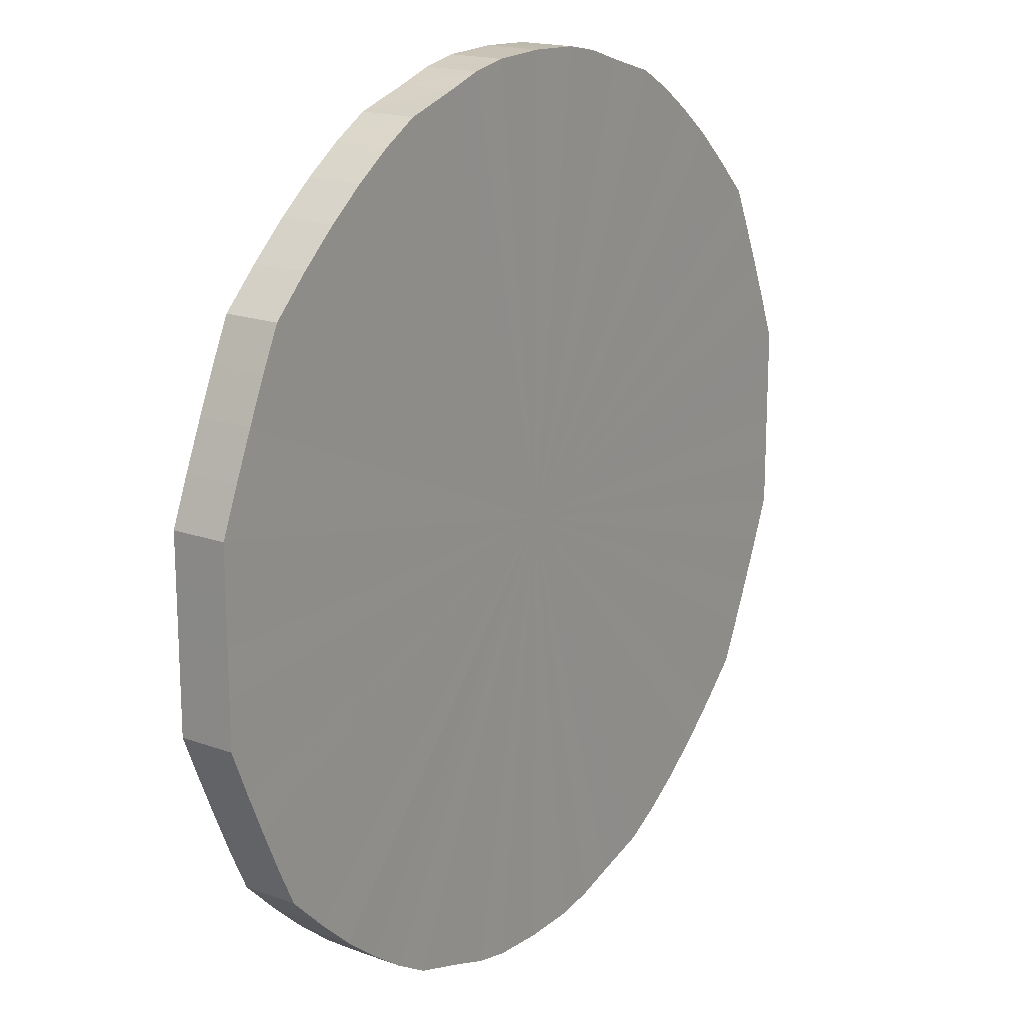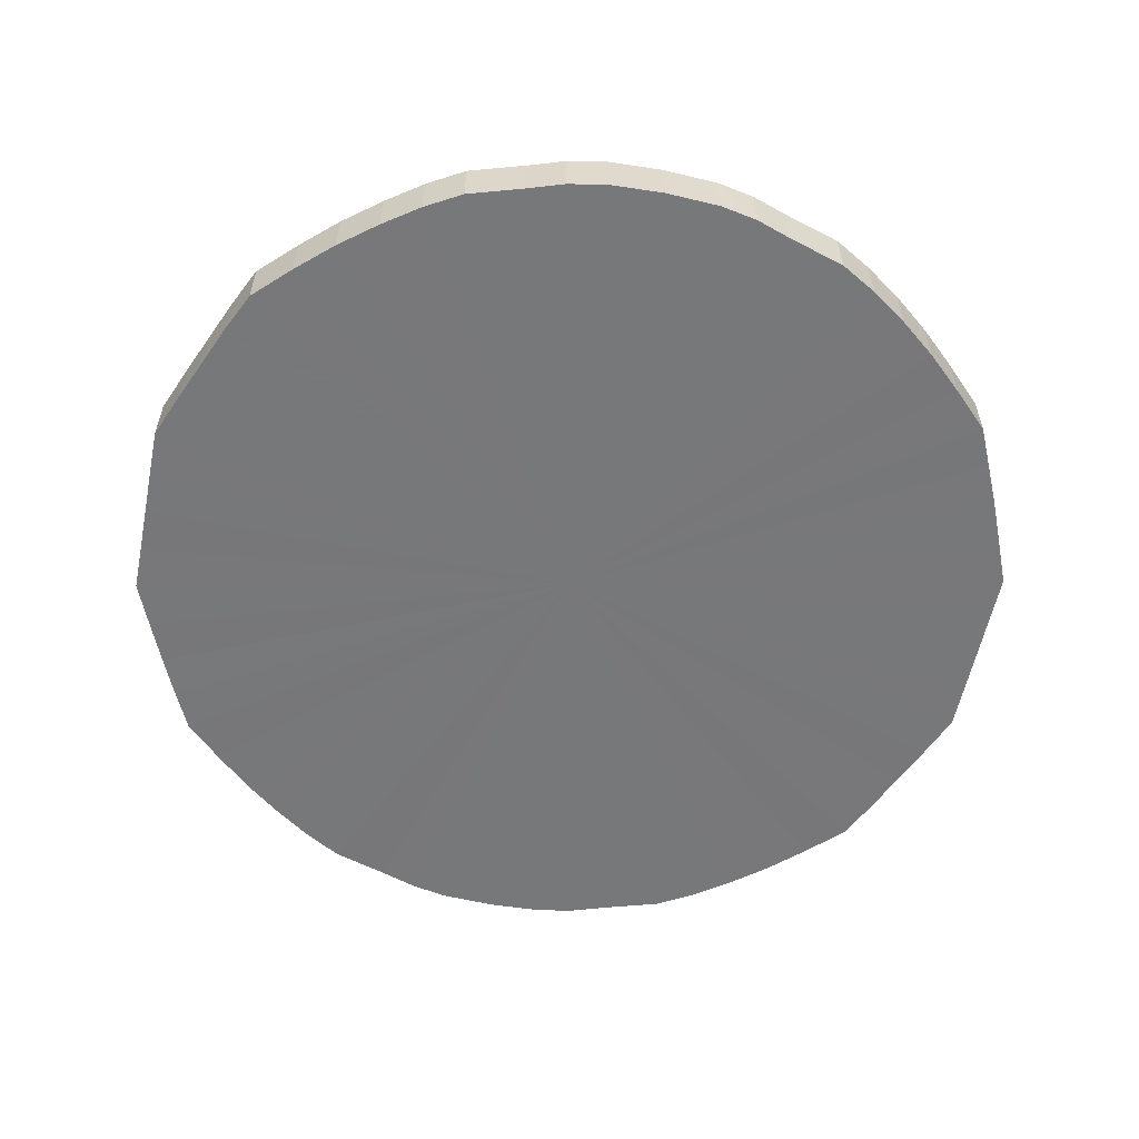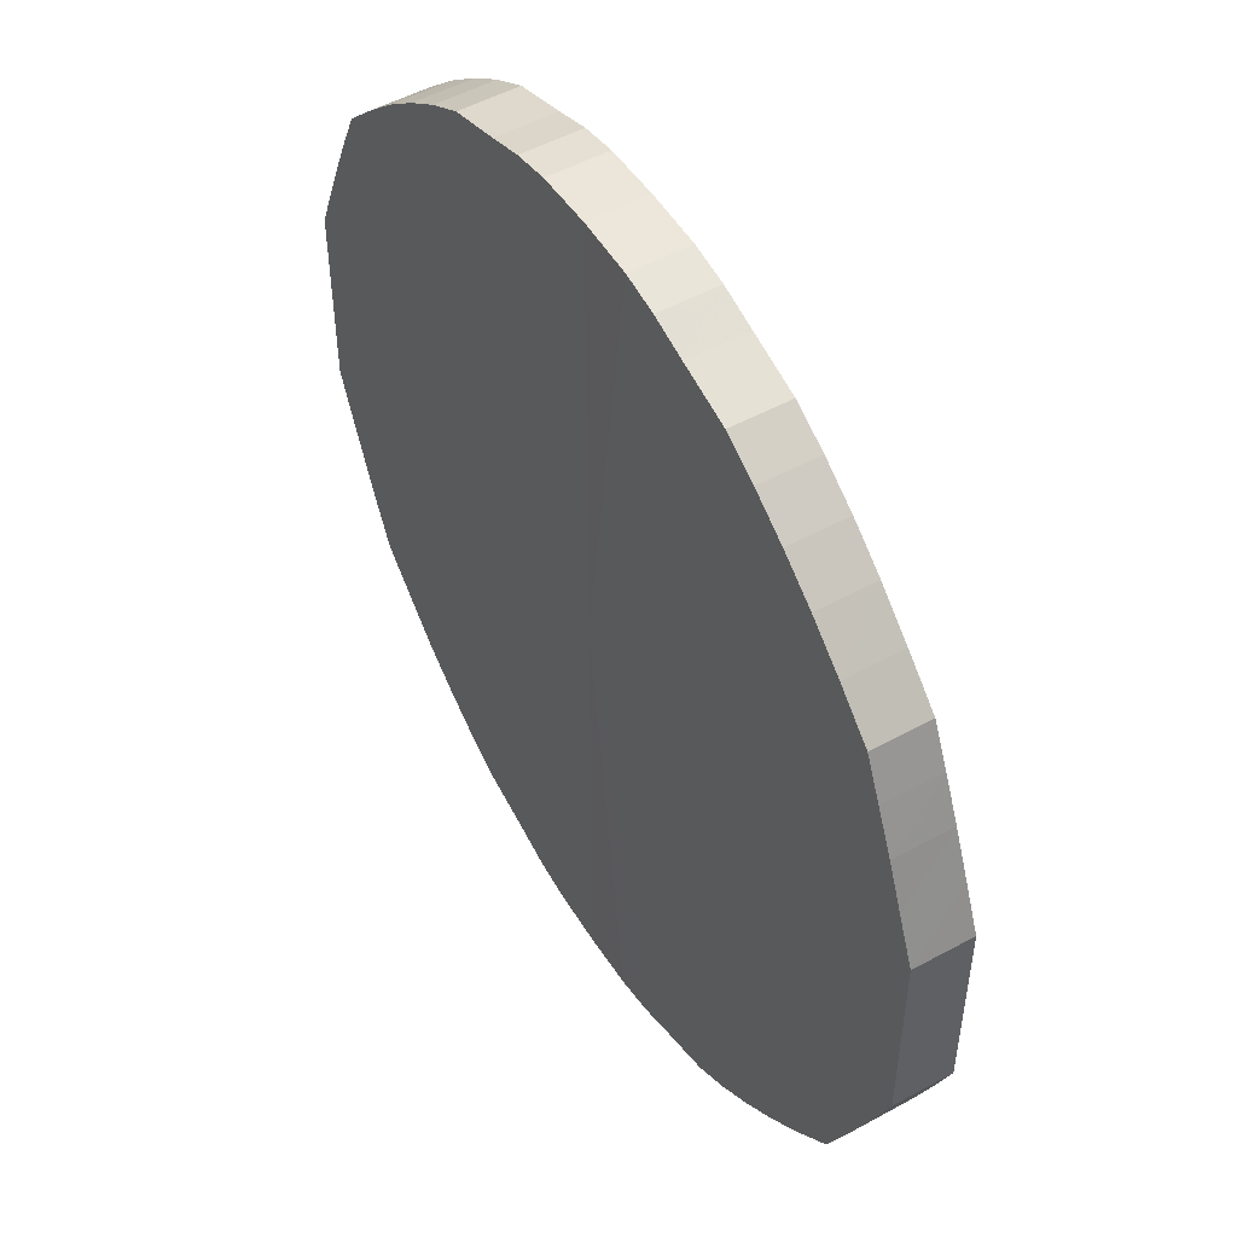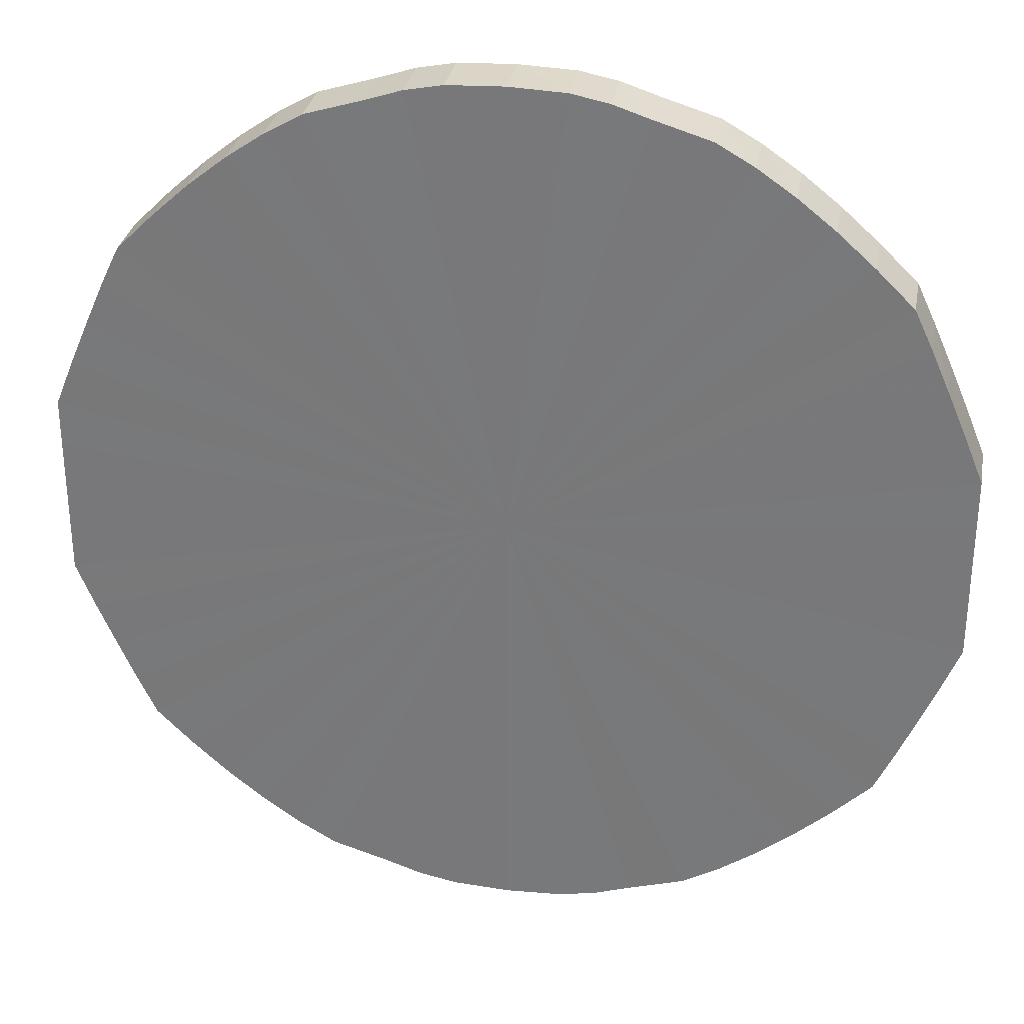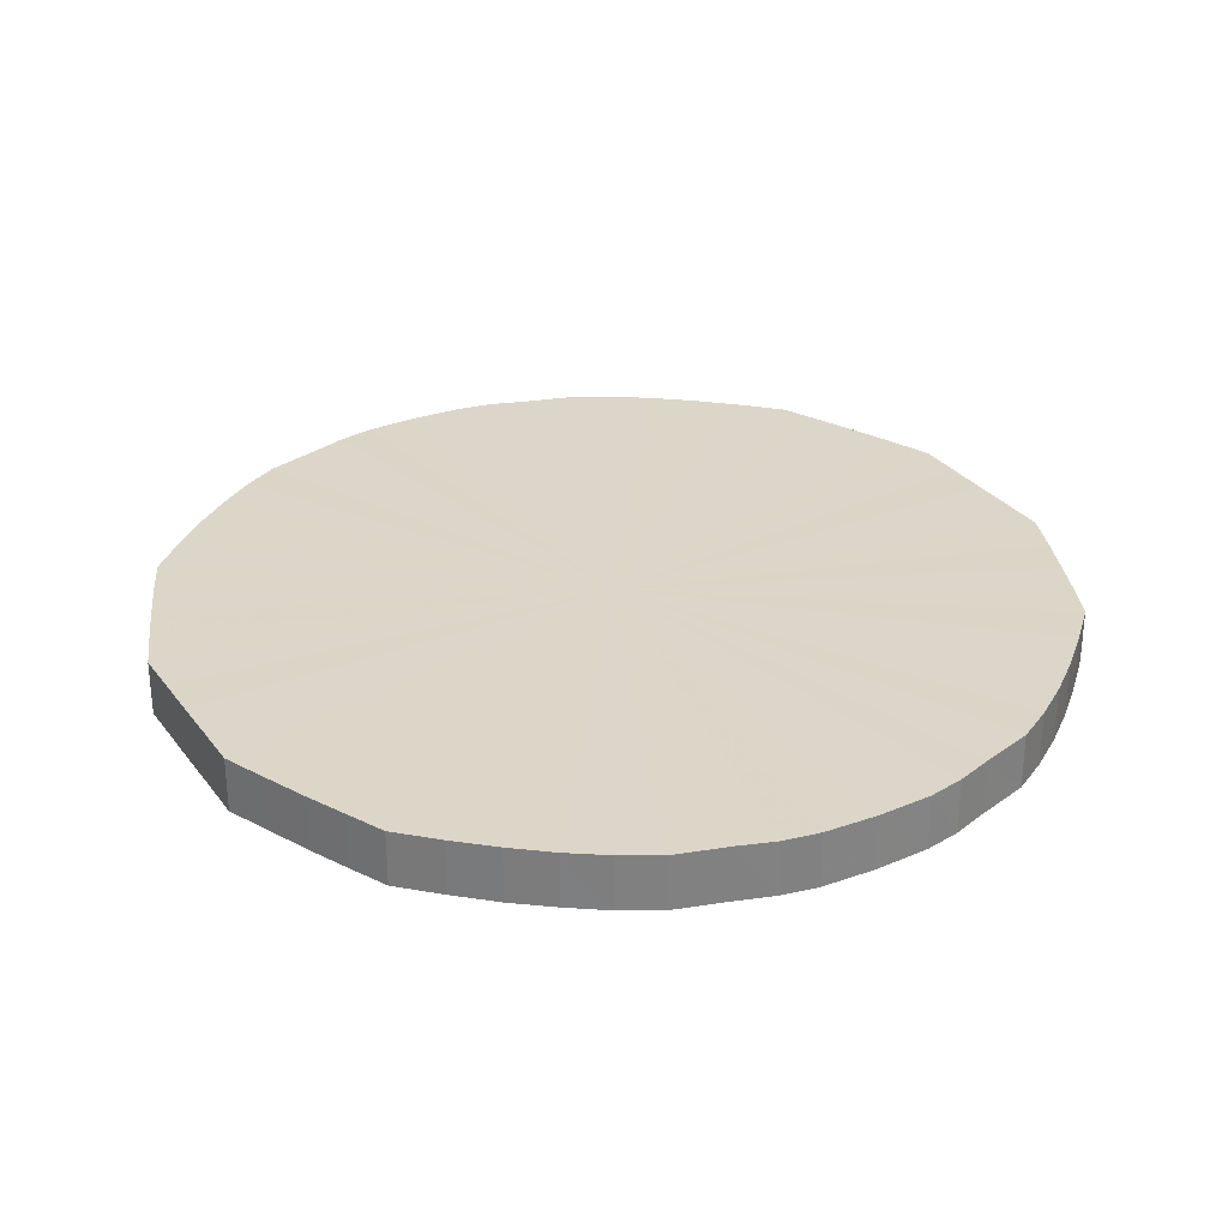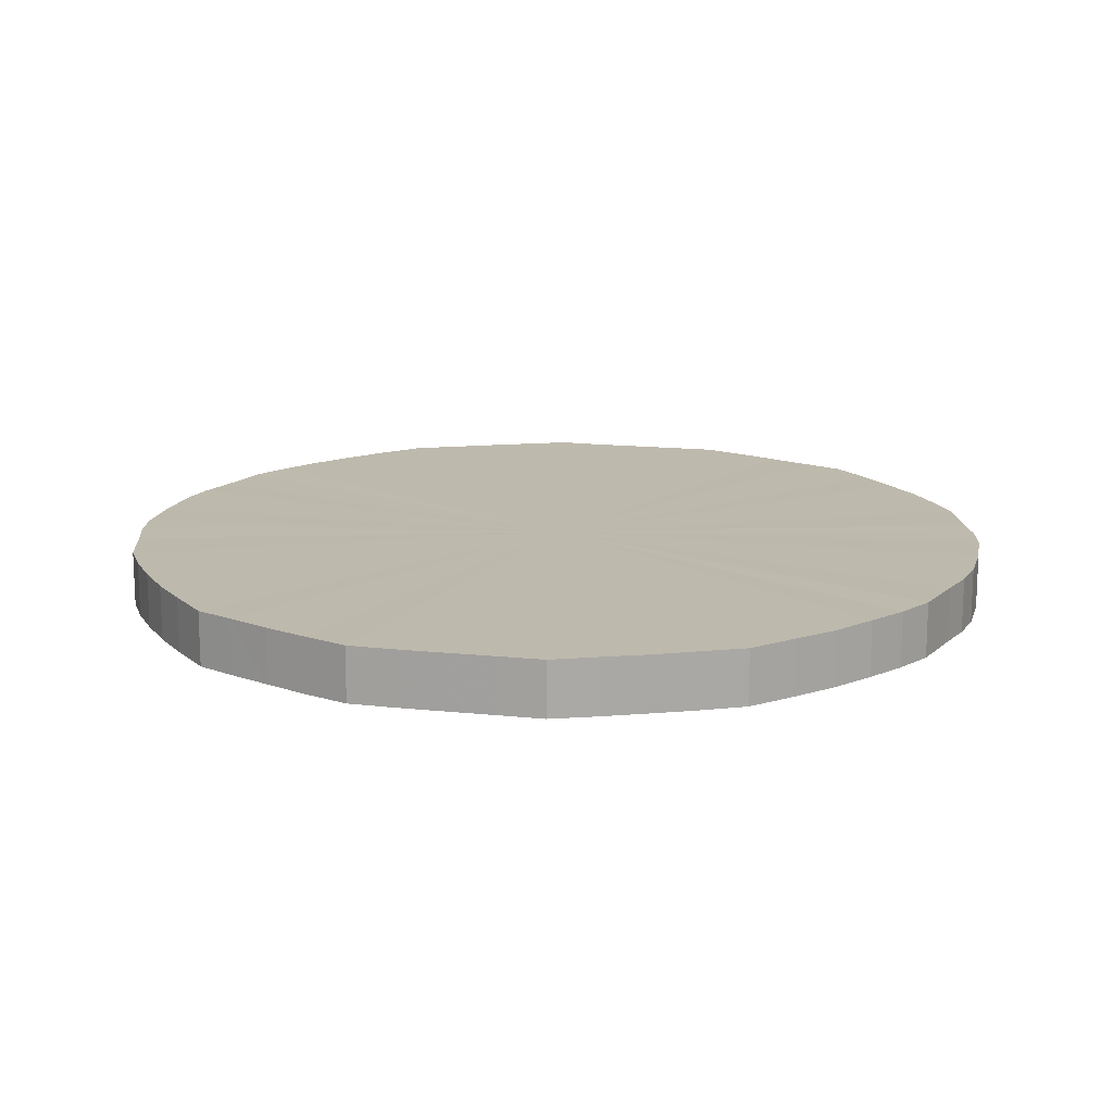
<metadata>
{"format":"obj","ext":"obj","renderer":"f3d","projection":"perspective","resolution":1024,"background":"white","views":[{"elev":17.6,"azim":-54.3,"up":"+Z"},{"elev":-57.4,"azim":-11.5,"up":"+Y"},{"elev":50.7,"azim":-121.0,"up":"+Z"},{"elev":30.7,"azim":-169.8,"up":"+Z"},{"elev":29.7,"azim":150.2,"up":"+Y"},{"elev":15.1,"azim":-77.0,"up":"+Y"}]}
</metadata>
<code>
o 23762
v 2244 1860 12.22
v 2244 1860 12.24
v 2244 1860 12.22
v 2244 1860 12.27
v 2244 1860 12.24
v 2244 1860 12.19
v 2244 1860 12.19
v 2244 1860 12.29
v 2244 1860 12.27
v 2244 1860 12.17
v 2244 1860 12.17
v 2244 1860 12.32
v 2244 1860 12.29
v 2244 1860 12.14
v 2244 1860 12.14
v 2244 1860 12.34
v 2244 1860 12.32
v 2244 1860 12.12
v 2244 1860 12.12
v 2244 1860 12.36
v 2244 1860 12.34
v 2244 1860 12.1
v 2244 1860 12.1
v 2244 1860 12.38
v 2244 1860 12.36
v 2244 1860 12.08
v 2244 1860 12.08
v 2244 1860 12.4
v 2244 1860 12.38
v 2244 1860 12.06
v 2244 1860 12.06
v 2244 1860 12.42
v 2244 1860 12.4
v 2244 1860 12.04
v 2244 1860 12.04
v 2244 1860 12.43
v 2244 1860 12.42
v 2244 1860 12.02
v 2244 1860 12.02
v 2244 1860 12.44
v 2244 1860 12.43
v 2244 1860 12.01
v 2244 1860 12.01
v 2244 1860 12.45
v 2244 1860 12.44
v 2244 1860 12
v 2244 1860 12
v 2244 1860 12.46
v 2244 1860 12.45
v 2244 1860 11.99
v 2244 1860 11.99
v 2244 1860 12.46
v 2244 1860 12.46
v 2244 1860 11.98
v 2244 1860 11.98
v 2244 1860 12.46
v 2244 1860 12.46
v 2244 1860 11.98
v 2244 1860 11.98
v 2244 1860 12.46
v 2244 1860 12.46
v 2244 1860 11.98
v 2244 1860 11.98
v 2244 1860 12.46
v 2244 1860 12.46
v 2244 1860 11.98
v 2244 1860 11.98
v 2244 1860 12.45
v 2244 1860 12.46
v 2244 1860 11.98
v 2244 1860 11.98
v 2244 1860 12.44
v 2244 1860 12.45
v 2244 1860 11.99
v 2244 1860 11.99
v 2244 1860 12.43
v 2244 1860 12.44
v 2244 1860 12
v 2244 1860 12
v 2244 1860 12.42
v 2244 1860 12.43
v 2244 1860 12.01
v 2244 1860 12.01
v 2244 1860 12.4
v 2244 1860 12.42
v 2244 1860 12.02
v 2244 1860 12.02
v 2244 1860 12.38
v 2244 1860 12.4
v 2244 1860 12.04
v 2244 1860 12.04
v 2244 1860 12.36
v 2244 1860 12.38
v 2244 1860 12.06
v 2244 1860 12.06
v 2244 1860 12.34
v 2244 1860 12.36
v 2244 1860 12.08
v 2244 1860 12.08
v 2244 1860 12.32
v 2244 1860 12.34
v 2244 1860 12.1
v 2244 1860 12.1
v 2244 1860 12.29
v 2244 1860 12.32
v 2244 1860 12.12
v 2244 1860 12.12
v 2244 1860 12.27
v 2244 1860 12.29
v 2244 1860 12.14
v 2244 1860 12.14
v 2244 1860 12.24
v 2244 1860 12.27
v 2244 1860 12.17
v 2244 1860 12.17
v 2244 1860 12.22
v 2244 1860 12.24
v 2244 1860 12.19
v 2244 1860 12.19
v 2244 1860 12.22
v 2244 1860 12.22
v 2244 1860 12.24
v 2244 1860 12.24
v 2244 1860 12.27
v 2244 1860 12.27
v 2244 1860 12.19
v 2244 1860 12.22
v 2244 1860 12.17
v 2244 1860 12.19
v 2244 1860 12.29
v 2244 1860 12.29
v 2244 1860 12.14
v 2244 1860 12.17
v 2244 1860 12.12
v 2244 1860 12.14
v 2244 1860 12.32
v 2244 1860 12.32
v 2244 1860 12.1
v 2244 1860 12.12
v 2244 1860 12.08
v 2244 1860 12.1
v 2244 1860 12.34
v 2244 1860 12.34
v 2244 1860 12.06
v 2244 1860 12.08
v 2244 1860 12.04
v 2244 1860 12.06
v 2244 1860 12.36
v 2244 1860 12.36
v 2244 1860 12.02
v 2244 1860 12.04
v 2244 1860 12.01
v 2244 1860 12.02
v 2244 1860 12.38
v 2244 1860 12.38
v 2244 1860 12
v 2244 1860 12.01
v 2244 1860 11.99
v 2244 1860 12
v 2244 1860 12.4
v 2244 1860 12.4
v 2244 1860 11.98
v 2244 1860 11.99
v 2244 1860 11.98
v 2244 1860 11.98
v 2244 1860 12.42
v 2244 1860 12.42
v 2244 1860 11.98
v 2244 1860 11.98
v 2244 1860 11.98
v 2244 1860 11.98
v 2244 1860 12.43
v 2244 1860 12.43
v 2244 1860 11.98
v 2244 1860 11.98
v 2244 1860 11.99
v 2244 1860 11.98
v 2244 1860 12.44
v 2244 1860 12.44
v 2244 1860 12
v 2244 1860 11.99
v 2244 1860 12.01
v 2244 1860 12
v 2244 1860 12.45
v 2244 1860 12.45
v 2244 1860 12.02
v 2244 1860 12.01
v 2244 1860 12.04
v 2244 1860 12.02
v 2244 1860 12.46
v 2244 1860 12.46
v 2244 1860 12.06
v 2244 1860 12.04
v 2244 1860 12.08
v 2244 1860 12.06
v 2244 1860 12.46
v 2244 1860 12.46
v 2244 1860 12.1
v 2244 1860 12.08
v 2244 1860 12.12
v 2244 1860 12.1
v 2244 1860 12.46
v 2244 1860 12.46
v 2244 1860 12.14
v 2244 1860 12.12
v 2244 1860 12.17
v 2244 1860 12.14
v 2244 1860 12.46
v 2244 1860 12.46
v 2244 1860 12.19
v 2244 1860 12.17
v 2244 1860 12.22
v 2244 1860 12.19
v 2244 1860 12.46
v 2244 1860 12.46
v 2244 1860 12.24
v 2244 1860 12.22
v 2244 1860 12.27
v 2244 1860 12.24
v 2244 1860 12.45
v 2244 1860 12.45
v 2244 1860 12.29
v 2244 1860 12.27
v 2244 1860 12.32
v 2244 1860 12.29
v 2244 1860 12.44
v 2244 1860 12.44
v 2244 1860 12.34
v 2244 1860 12.32
v 2244 1860 12.36
v 2244 1860 12.34
v 2244 1860 12.43
v 2244 1860 12.43
v 2244 1860 12.38
v 2244 1860 12.36
v 2244 1860 12.4
v 2244 1860 12.38
v 2244 1860 12.42
v 2244 1860 12.42
v 2244 1860 12.4
v 2244 1860 12.22
v 2244 1860 12.24
v 2244 1860 12.22
v 2244 1860 12.27
v 2244 1860 12.19
v 2244 1860 12.29
v 2244 1860 12.17
v 2244 1860 12.32
v 2244 1860 12.14
v 2244 1860 12.34
v 2244 1860 12.12
v 2244 1860 12.36
v 2244 1860 12.1
v 2244 1860 12.38
v 2244 1860 12.08
v 2244 1860 12.4
v 2244 1860 12.06
v 2244 1860 12.42
v 2244 1860 12.04
v 2244 1860 12.43
v 2244 1860 12.02
v 2244 1860 12.44
v 2244 1860 12.01
v 2244 1860 12.45
v 2244 1860 12
v 2244 1860 12.46
v 2244 1860 11.99
v 2244 1860 12.46
v 2244 1860 11.98
v 2244 1860 12.46
v 2244 1860 11.98
v 2244 1860 12.46
v 2244 1860 11.98
v 2244 1860 12.46
v 2244 1860 11.98
v 2244 1860 12.45
v 2244 1860 11.98
v 2244 1860 12.44
v 2244 1860 11.99
v 2244 1860 12.43
v 2244 1860 12
v 2244 1860 12.42
v 2244 1860 12.01
v 2244 1860 12.4
v 2244 1860 12.02
v 2244 1860 12.38
v 2244 1860 12.04
v 2244 1860 12.36
v 2244 1860 12.06
v 2244 1860 12.34
v 2244 1860 12.08
v 2244 1860 12.32
v 2244 1860 12.1
v 2244 1860 12.29
v 2244 1860 12.12
v 2244 1860 12.27
v 2244 1860 12.14
v 2244 1860 12.24
v 2244 1860 12.17
v 2244 1860 12.22
v 2244 1860 12.19
v 2244 1860 12.22
v 2244 1860 12.22
v 2244 1860 12.24
v 2244 1860 12.19
v 2244 1860 12.27
v 2244 1860 12.17
v 2244 1860 12.29
v 2244 1860 12.14
v 2244 1860 12.32
v 2244 1860 12.12
v 2244 1860 12.34
v 2244 1860 12.1
v 2244 1860 12.36
v 2244 1860 12.08
v 2244 1860 12.38
v 2244 1860 12.06
v 2244 1860 12.4
v 2244 1860 12.04
v 2244 1860 12.42
v 2244 1860 12.02
v 2244 1860 12.43
v 2244 1860 12.01
v 2244 1860 12.44
v 2244 1860 12
v 2244 1860 12.45
v 2244 1860 11.99
v 2244 1860 12.46
v 2244 1860 11.98
v 2244 1860 12.46
v 2244 1860 11.98
v 2244 1860 12.46
v 2244 1860 11.98
v 2244 1860 12.46
v 2244 1860 11.98
v 2244 1860 12.46
v 2244 1860 11.98
v 2244 1860 12.45
v 2244 1860 11.99
v 2244 1860 12.44
v 2244 1860 12
v 2244 1860 12.43
v 2244 1860 12.01
v 2244 1860 12.42
v 2244 1860 12.02
v 2244 1860 12.4
v 2244 1860 12.04
v 2244 1860 12.38
v 2244 1860 12.06
v 2244 1860 12.36
v 2244 1860 12.08
v 2244 1860 12.34
v 2244 1860 12.1
v 2244 1860 12.32
v 2244 1860 12.12
v 2244 1860 12.29
v 2244 1860 12.14
v 2244 1860 12.27
v 2244 1860 12.17
v 2244 1860 12.24
v 2244 1860 12.19
v 2244 1860 12.22
f 1 2 3
f 2 4 5
f 6 1 7
f 4 8 9
f 10 6 11
f 8 12 13
f 14 10 15
f 12 16 17
f 18 14 19
f 16 20 21
f 22 18 23
f 20 24 25
f 26 22 27
f 24 28 29
f 30 26 31
f 28 32 33
f 34 30 35
f 32 36 37
f 38 34 39
f 36 40 41
f 42 38 43
f 40 44 45
f 46 42 47
f 44 48 49
f 50 46 51
f 48 52 53
f 54 50 55
f 52 56 57
f 58 54 59
f 56 60 61
f 62 58 63
f 60 64 65
f 66 62 67
f 64 68 69
f 70 66 71
f 68 72 73
f 74 70 75
f 72 76 77
f 78 74 79
f 76 80 81
f 82 78 83
f 80 84 85
f 86 82 87
f 84 88 89
f 90 86 91
f 88 92 93
f 94 90 95
f 92 96 97
f 98 94 99
f 96 100 101
f 102 98 103
f 100 104 105
f 106 102 107
f 104 108 109
f 110 106 111
f 108 112 113
f 114 110 115
f 112 116 117
f 118 114 119
f 116 118 120
f 121 122 123
f 123 124 125
f 126 127 121
f 128 129 126
f 125 130 131
f 132 133 128
f 134 135 132
f 131 136 137
f 138 139 134
f 140 141 138
f 137 142 143
f 144 145 140
f 146 147 144
f 143 148 149
f 150 151 146
f 152 153 150
f 149 154 155
f 156 157 152
f 158 159 156
f 155 160 161
f 162 163 158
f 164 165 162
f 161 166 167
f 168 169 164
f 170 171 168
f 167 172 173
f 174 175 170
f 176 177 174
f 173 178 179
f 180 181 176
f 182 183 180
f 179 184 185
f 186 187 182
f 188 189 186
f 185 190 191
f 192 193 188
f 194 195 192
f 191 196 197
f 198 199 194
f 200 201 198
f 197 202 203
f 204 205 200
f 206 207 204
f 203 208 209
f 210 211 206
f 212 213 210
f 209 214 215
f 216 217 212
f 218 219 216
f 215 220 221
f 222 223 218
f 224 225 222
f 221 226 227
f 228 229 224
f 230 231 228
f 227 232 233
f 234 235 230
f 236 237 234
f 233 238 239
f 239 240 236
f 241 242 243
f 241 244 242
f 241 243 245
f 241 246 244
f 241 245 247
f 241 248 246
f 241 247 249
f 241 250 248
f 241 249 251
f 241 252 250
f 241 251 253
f 241 254 252
f 241 253 255
f 241 256 254
f 241 255 257
f 241 258 256
f 241 257 259
f 241 260 258
f 241 259 261
f 241 262 260
f 241 261 263
f 241 264 262
f 241 263 265
f 241 266 264
f 241 265 267
f 241 268 266
f 241 267 269
f 241 270 268
f 241 269 271
f 241 272 270
f 241 271 273
f 241 274 272
f 241 273 275
f 241 276 274
f 241 275 277
f 241 278 276
f 241 277 279
f 241 280 278
f 241 279 281
f 241 282 280
f 241 281 283
f 241 284 282
f 241 283 285
f 241 286 284
f 241 285 287
f 241 288 286
f 241 287 289
f 241 290 288
f 241 289 291
f 241 292 290
f 241 291 293
f 241 294 292
f 241 293 295
f 241 296 294
f 241 295 297
f 241 298 296
f 241 297 299
f 241 300 298
f 241 299 301
f 241 301 300
f 302 303 304
f 302 305 303
f 302 304 306
f 302 307 305
f 302 306 308
f 302 309 307
f 302 308 310
f 302 311 309
f 302 310 312
f 302 313 311
f 302 312 314
f 302 315 313
f 302 314 316
f 302 317 315
f 302 316 318
f 302 319 317
f 302 318 320
f 302 321 319
f 302 320 322
f 302 323 321
f 302 322 324
f 302 325 323
f 302 324 326
f 302 327 325
f 302 326 328
f 302 329 327
f 302 328 330
f 302 331 329
f 302 330 332
f 302 333 331
f 302 332 334
f 302 335 333
f 302 334 336
f 302 337 335
f 302 336 338
f 302 339 337
f 302 338 340
f 302 341 339
f 302 340 342
f 302 343 341
f 302 342 344
f 302 345 343
f 302 344 346
f 302 347 345
f 302 346 348
f 302 349 347
f 302 348 350
f 302 351 349
f 302 350 352
f 302 353 351
f 302 352 354
f 302 355 353
f 302 354 356
f 302 357 355
f 302 356 358
f 302 359 357
f 302 358 360
f 302 361 359
f 302 360 362
f 302 362 361

</code>
